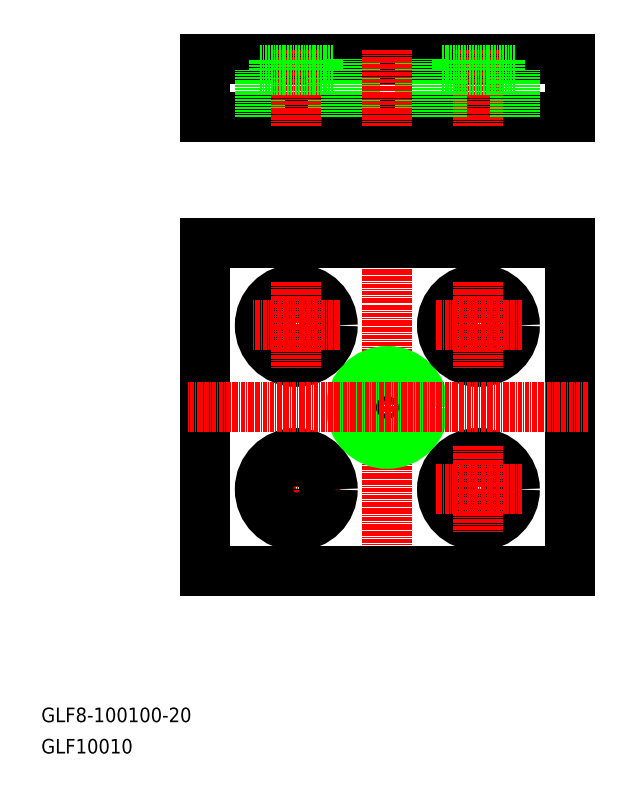
<metadata>
{"format":"dxf","ext":"dxf","renderer":"ezdxf+matplotlib","layout":"modelspace","background":"white","min_lineweight":24,"dpi":150}
</metadata>
<code>
0
SECTION
2
ENTITIES
0
TEXT
8
0
10
1.323e-07
20
8.599
30
0
40
4
1
GLF8-100100-20
0
TEXT
8
0
10
1.323e-07
20
3.239e-07
30
0
40
4
1
GLF10010
0
LINE
8
0
10
45
20
140
30
0
11
45
21
50
31
0
0
LINE
8
0
10
145
20
50
30
0
11
145
21
140
31
0
0
LINE
8
CENTER
10
70
20
84.5
30
0
11
70
21
60.5
31
0
0
LINE
8
CENTER
10
95
20
145
30
0
11
95
21
45
31
0
0
LINE
8
0
10
45
20
50
30
0
11
145
21
50
31
0
0
LINE
8
CENTER
10
82
20
72.5
30
0
11
58
21
72.5
31
0
0
CIRCLE
8
0
10
70
20
72.5
30
0
40
10
0
CIRCLE
8
0
10
70
20
72.5
30
0
40
6
0
CIRCLE
8
0
10
120
20
72.5
30
0
40
10
0
CIRCLE
8
0
10
120
20
72.5
30
0
40
6
0
CIRCLE
8
0
10
95
20
95
30
0
40
8.85
0
CIRCLE
8
0
10
95
20
95
30
0
40
10
0
LINE
8
0
10
145
20
190.7
30
0
11
45
21
190.7
31
0
0
LINE
8
0
10
45
20
174.7
30
0
11
145
21
174.7
31
0
0
LINE
8
0
10
145
20
140
30
0
11
45
21
140
31
0
0
LINE
8
0
10
45
20
190.7
30
0
11
45
21
174.7
31
0
0
LINE
8
0
10
80
20
174.7
30
0
11
80
21
187.7
31
0
0
LINE
8
0
10
60
20
174.7
30
0
11
60
21
187.7
31
0
0
LINE
8
CENTER
10
70
20
193.2
30
0
11
70
21
172.2
31
0
0
LINE
8
0
10
80
20
187.7
30
0
11
60
21
187.7
31
0
0
LINE
8
0
10
64
20
187.7
30
0
11
64
21
190.7
31
0
0
LINE
8
0
10
76
20
187.7
30
0
11
76
21
190.7
31
0
0
LINE
8
0
10
145
20
174.7
30
0
11
145
21
190.7
31
0
0
LINE
8
0
10
105
20
174.7
30
0
11
105
21
190.7
31
0
0
LINE
8
0
10
103.9
20
174.7
30
0
11
103.9
21
190.7
31
0
0
LINE
8
0
10
86.15
20
174.7
30
0
11
86.15
21
190.7
31
0
0
LINE
8
0
10
85
20
174.7
30
0
11
85
21
190.7
31
0
0
LINE
8
CENTER
10
120
20
193.2
30
0
11
120
21
172.2
31
0
0
LINE
8
CENTER
10
95
20
193.2
30
0
11
95
21
172.2
31
0
0
CIRCLE
8
0
10
70
20
117.5
30
0
40
10
0
CIRCLE
8
0
10
70
20
117.5
30
0
40
6
0
CIRCLE
8
0
10
120
20
117.5
30
0
40
10
0
CIRCLE
8
0
10
120
20
117.5
30
0
40
6
0
LINE
8
CENTER
10
150
20
95
30
0
11
40
21
95
31
0
0
LINE
8
CENTER
10
120
20
84.5
30
0
11
120
21
60.5
31
0
0
LINE
8
CENTER
10
132
20
72.5
30
0
11
108
21
72.5
31
0
0
LINE
8
CENTER
10
120
20
129.5
30
0
11
120
21
105.5
31
0
0
LINE
8
CENTER
10
132
20
117.5
30
0
11
108
21
117.5
31
0
0
LINE
8
CENTER
10
70
20
129.5
30
0
11
70
21
105.5
31
0
0
LINE
8
CENTER
10
82
20
117.5
30
0
11
58
21
117.5
31
0
0
LINE
8
0
10
130
20
174.7
30
0
11
130
21
187.7
31
0
0
LINE
8
0
10
110
20
174.7
30
0
11
110
21
187.7
31
0
0
LINE
8
0
10
130
20
187.7
30
0
11
110
21
187.7
31
0
0
LINE
8
0
10
114
20
187.7
30
0
11
114
21
190.7
31
0
0
LINE
8
0
10
126
20
187.7
30
0
11
126
21
190.7
31
0
0
ENDSEC
0
EOF

</code>
